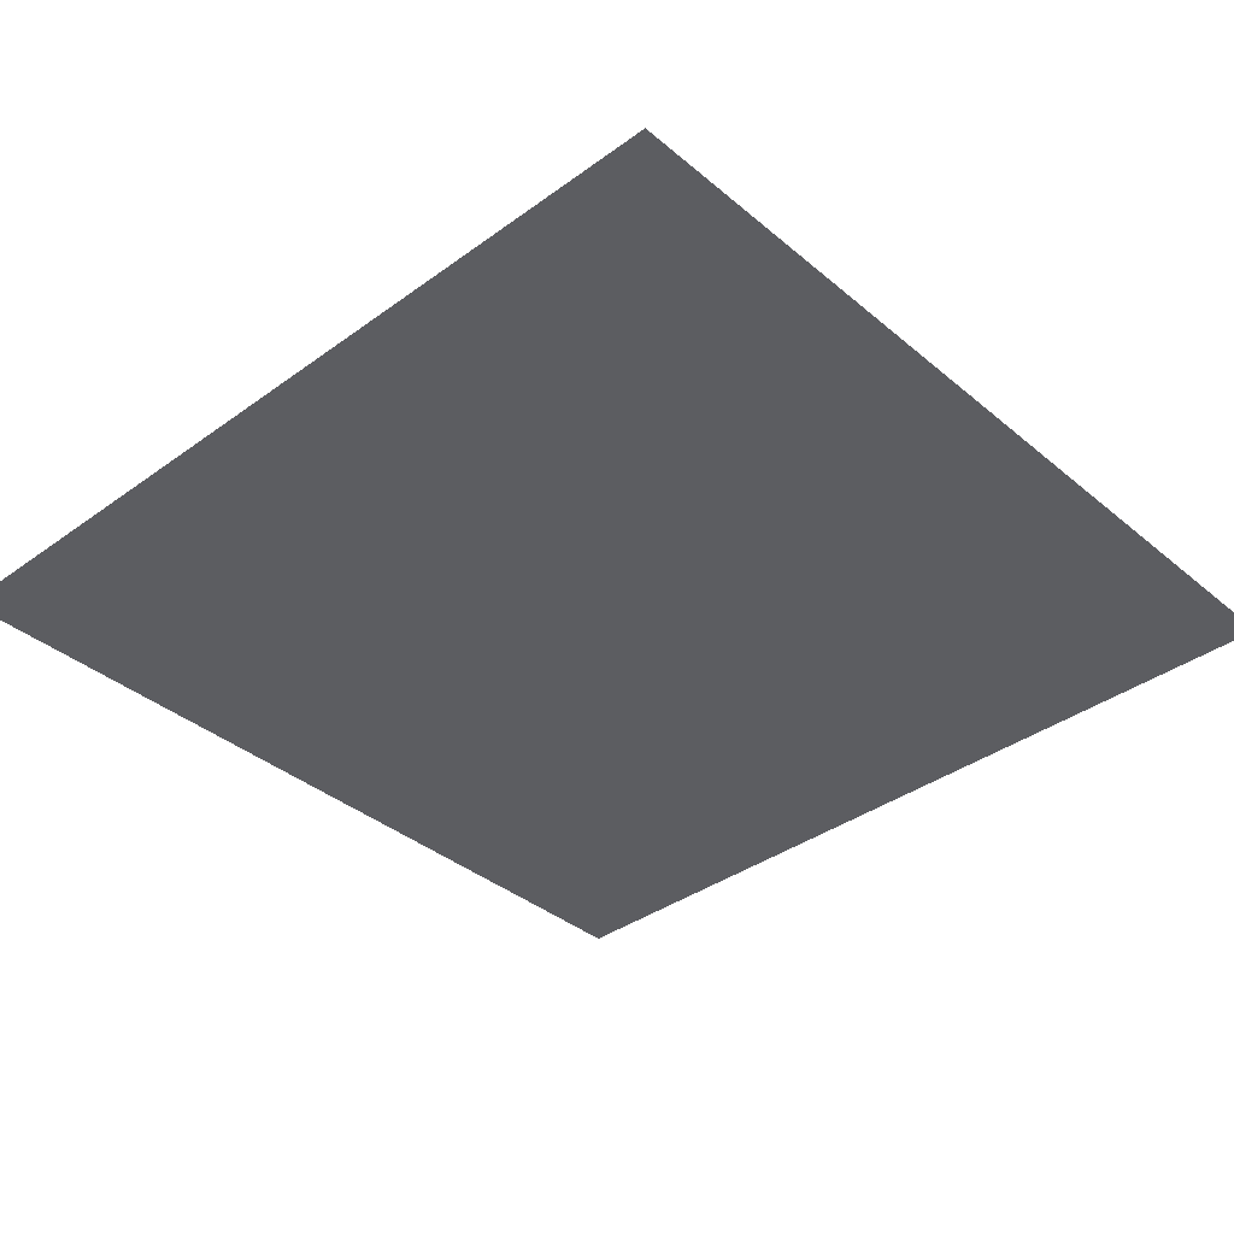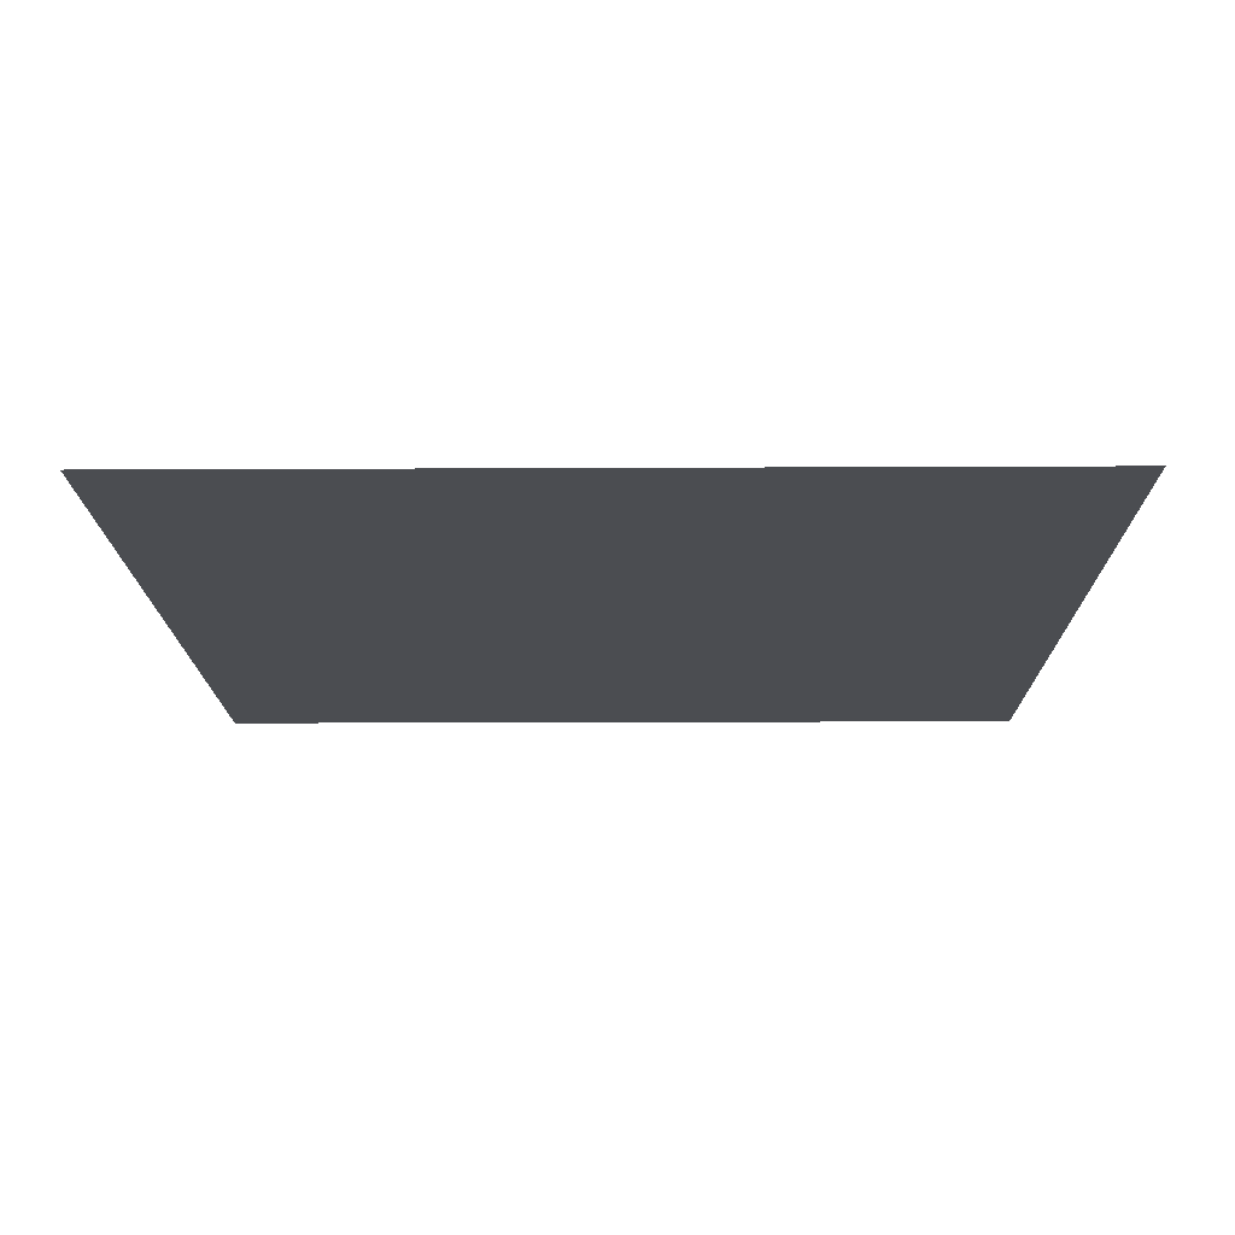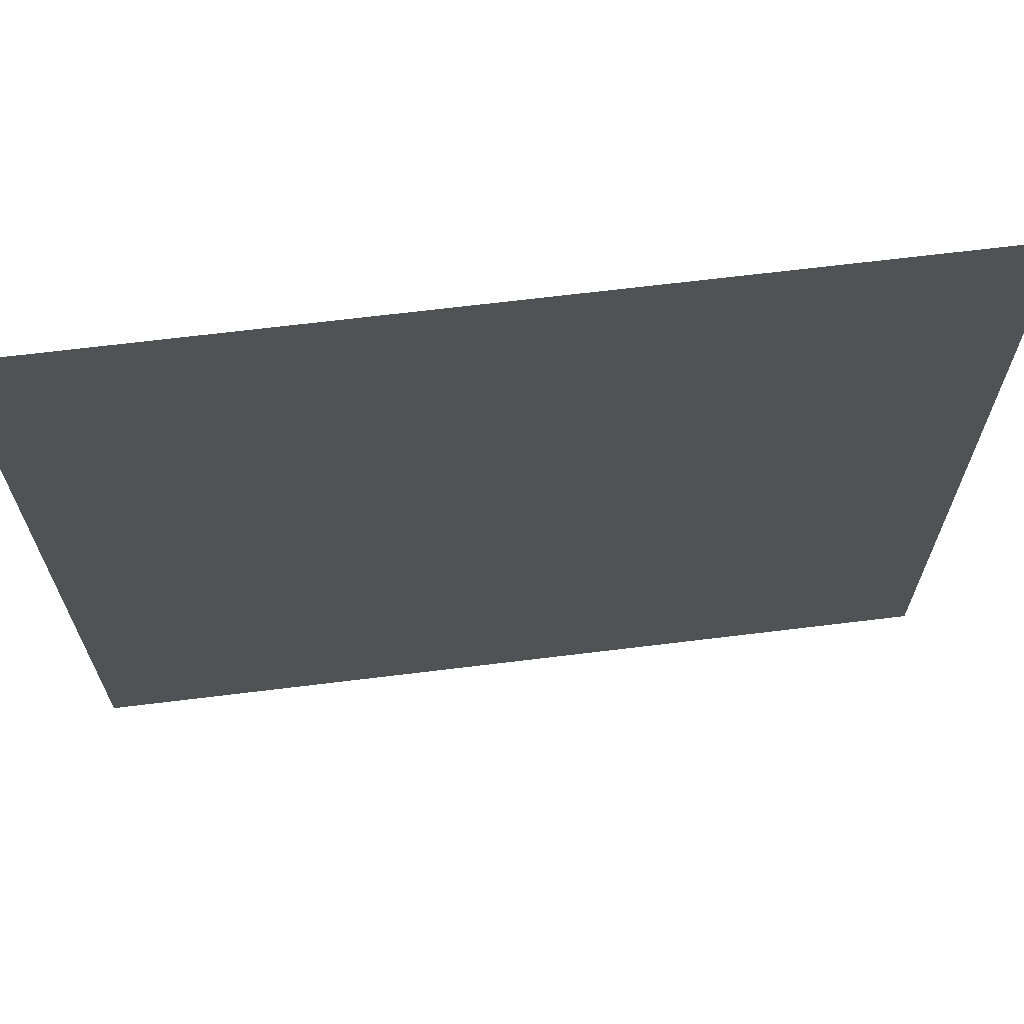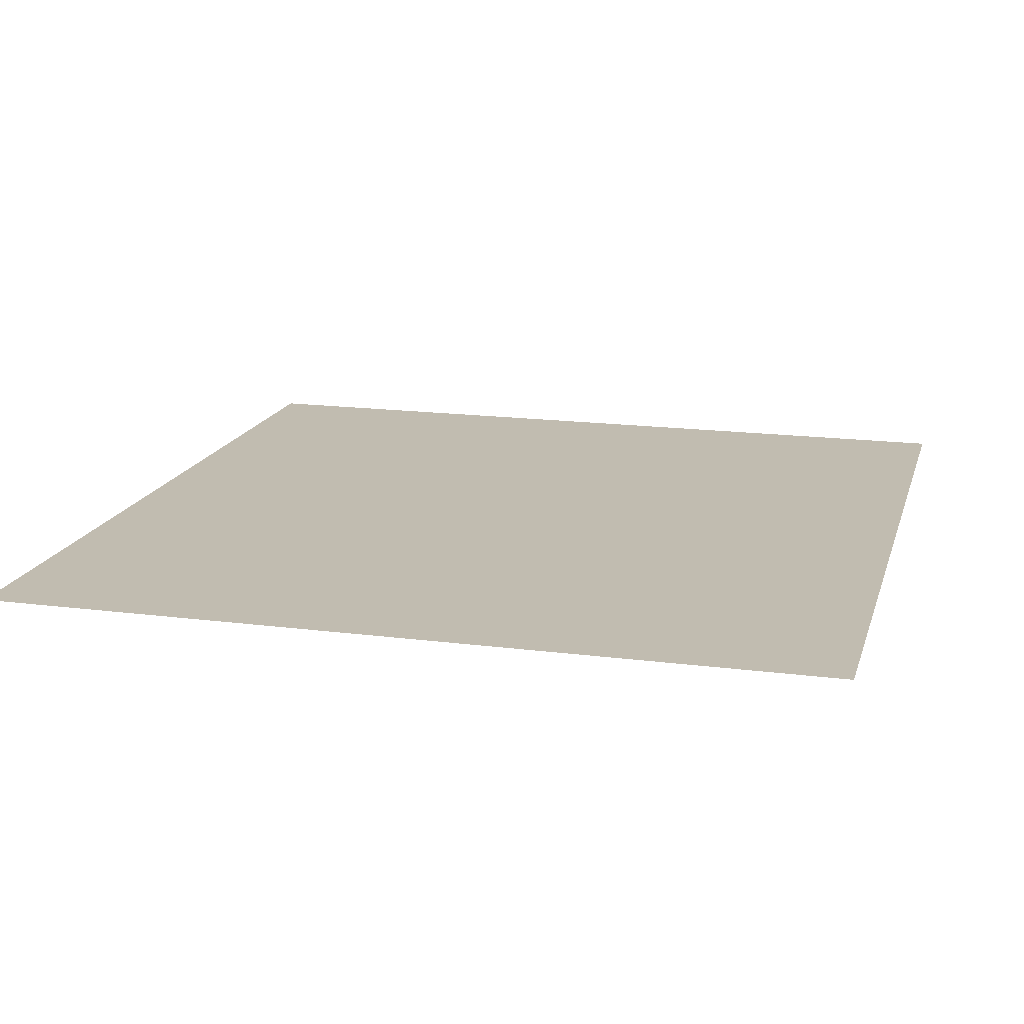
<metadata>
{"format":"obj","ext":"obj","renderer":"f3d","projection":"perspective","resolution":1024,"background":"white","views":[{"elev":-37.1,"azim":43.0,"up":"+Y"},{"elev":-15.7,"azim":-89.4,"up":"+Y"},{"elev":67.9,"azim":-7.0,"up":"+Z"},{"elev":16.6,"azim":14.8,"up":"+Y"}]}
</metadata>
<code>
o Mesh
v 1 -0 -1
v 1 0 1
v -1 0 1
v -1 -0 -1
f 1 4 3 2

</code>
